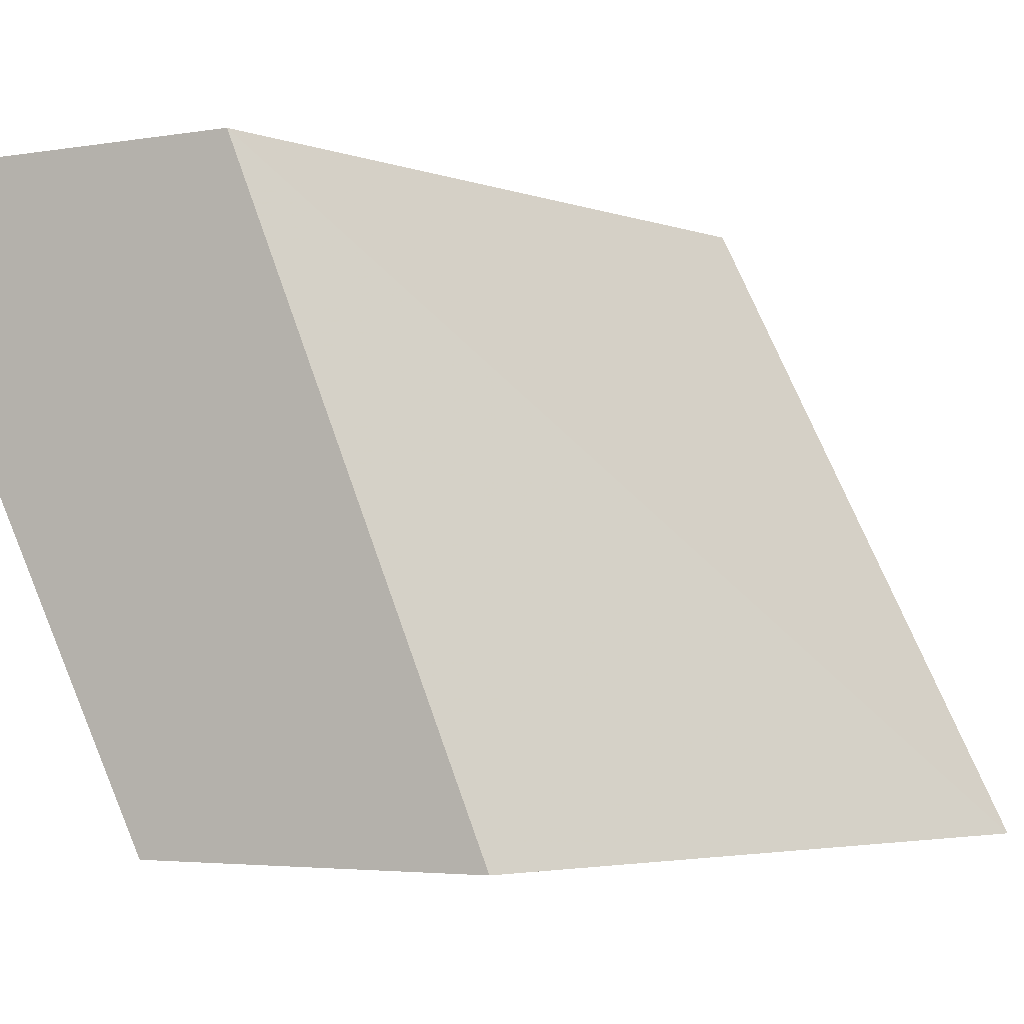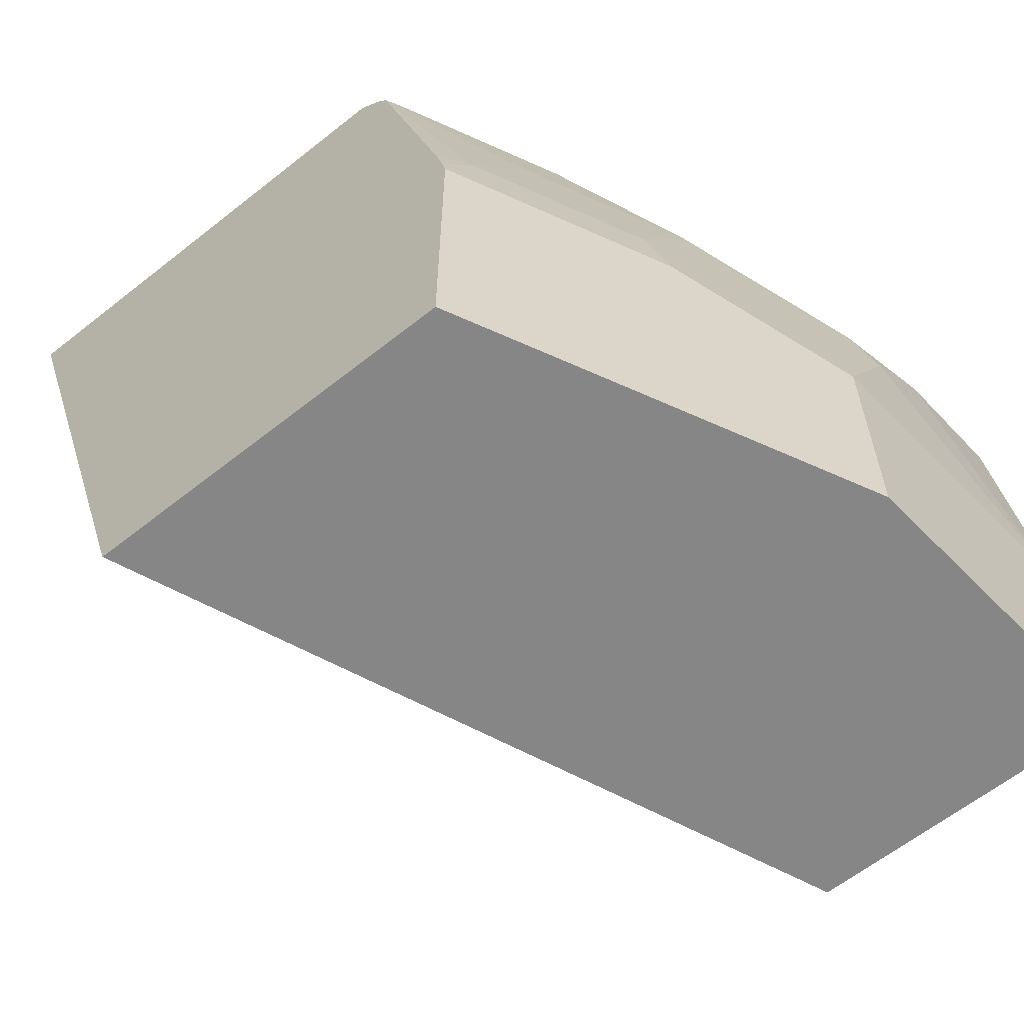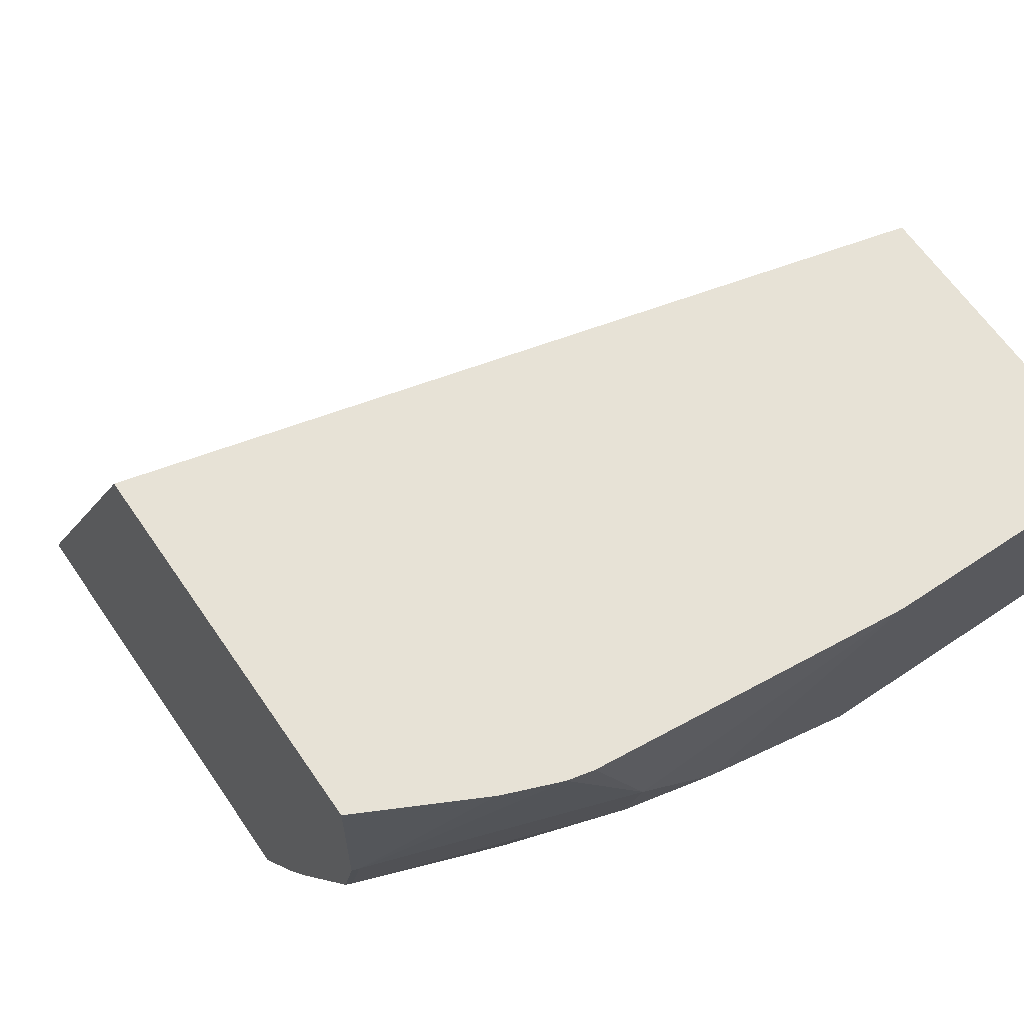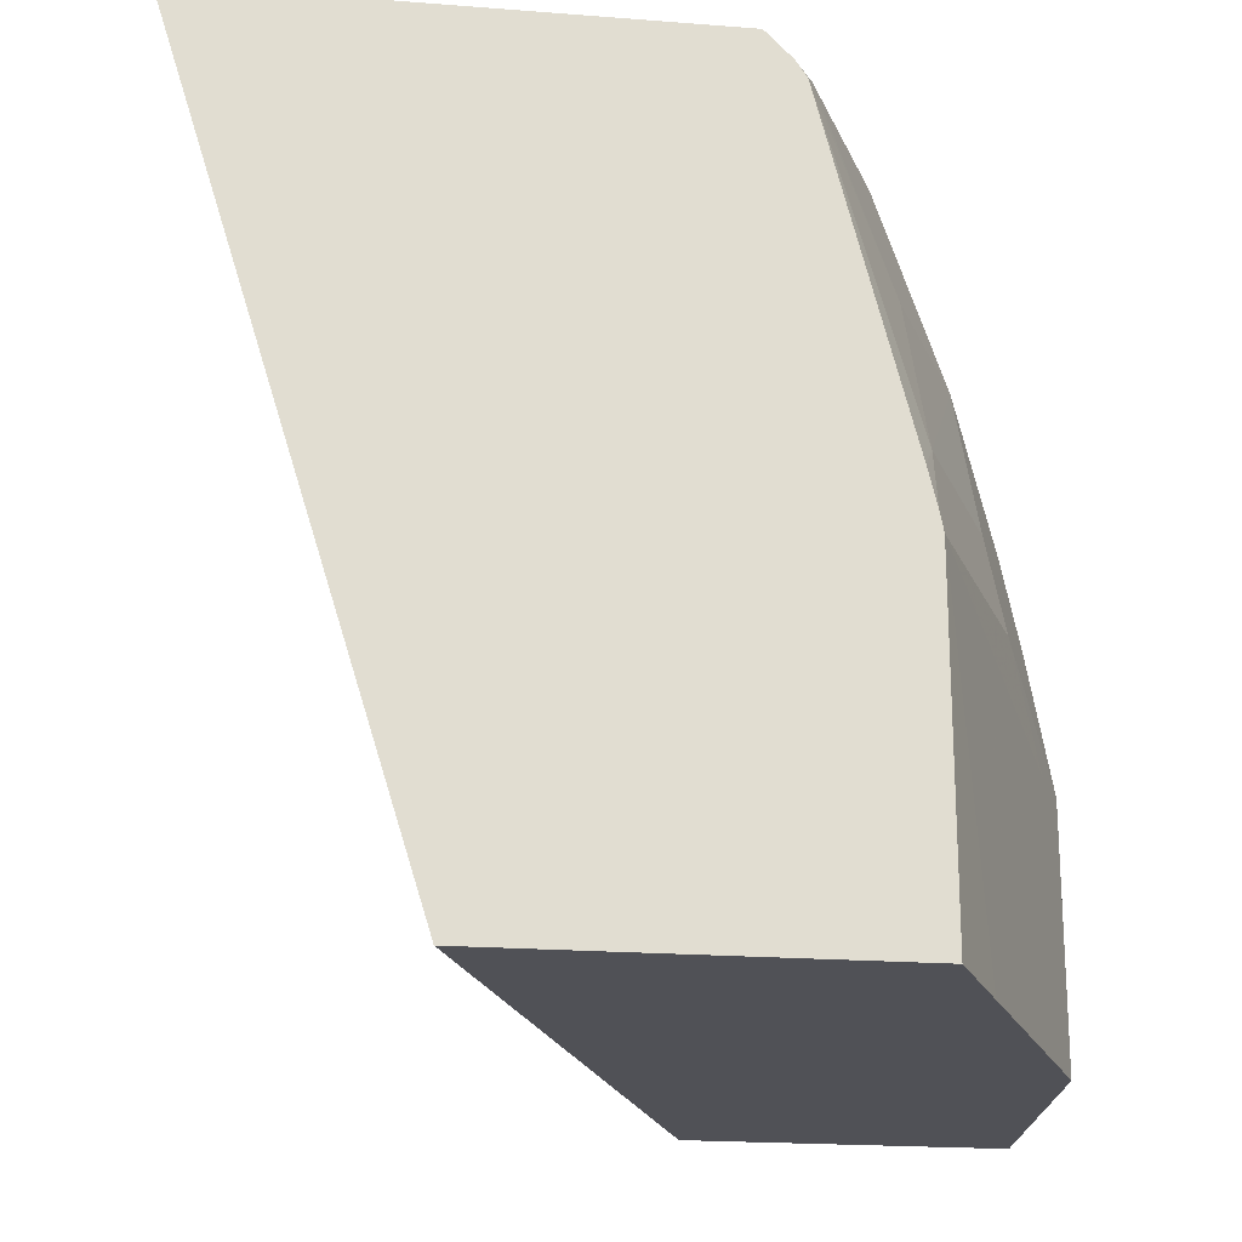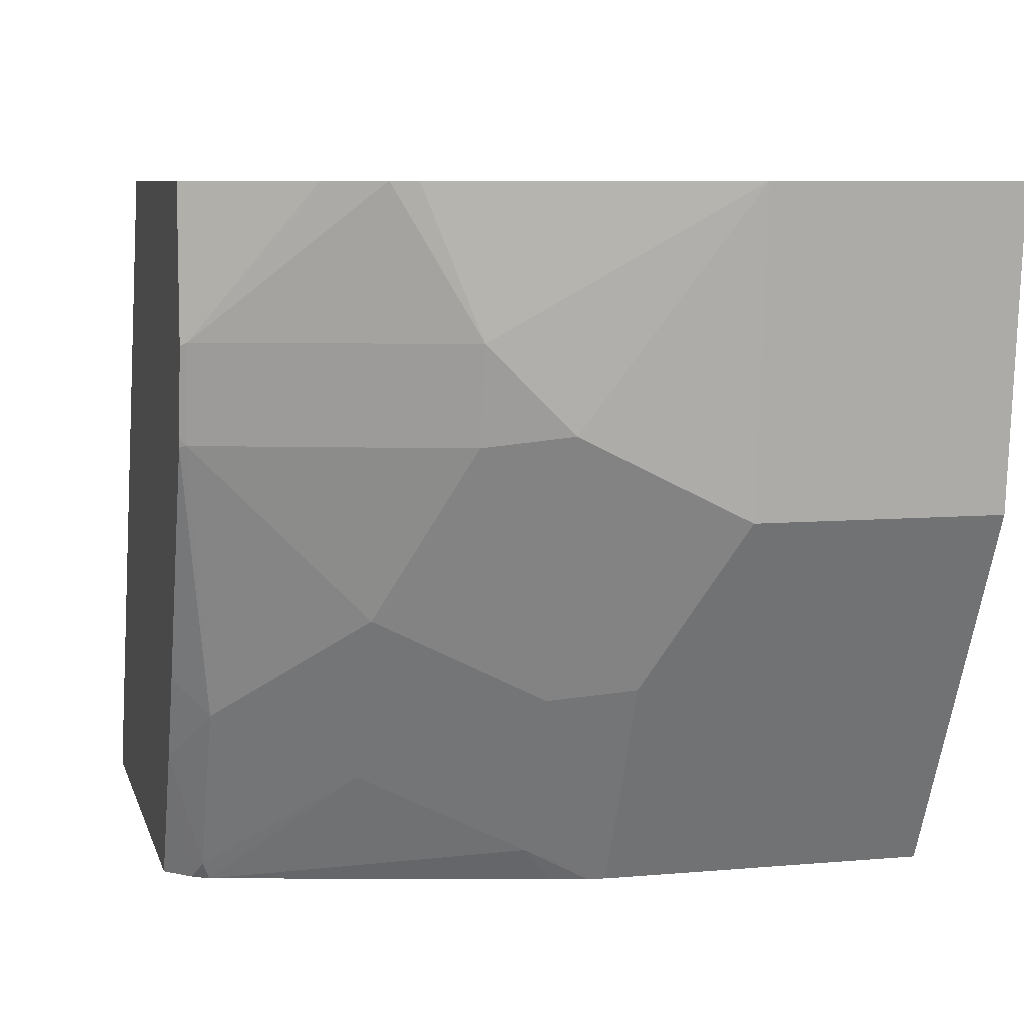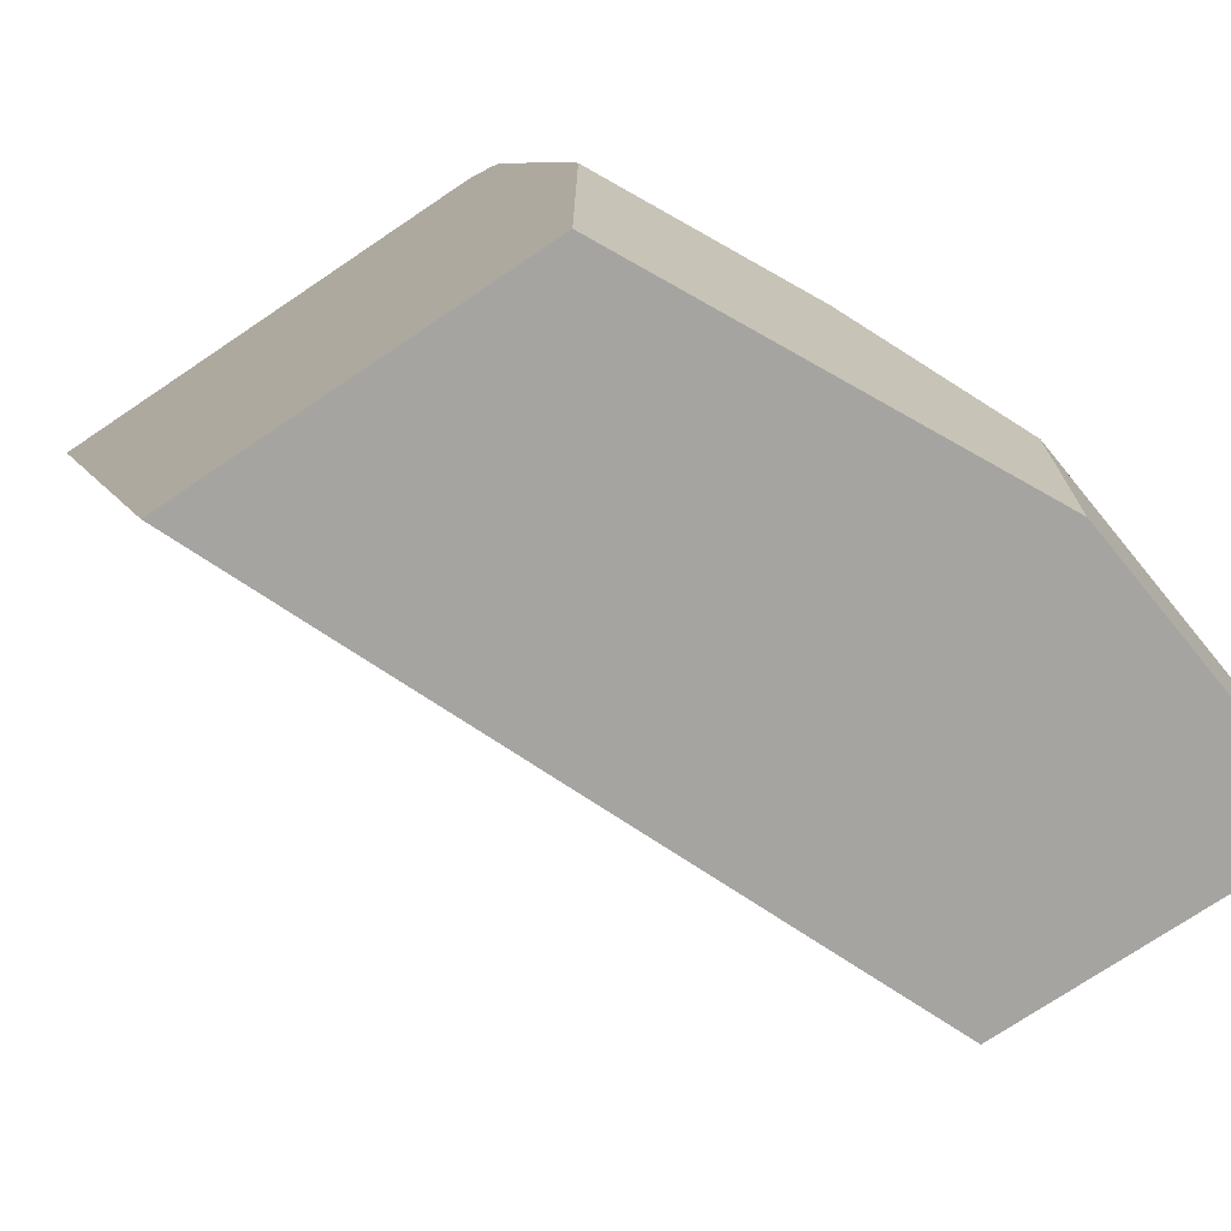
<metadata>
{"format":"obj","ext":"obj","renderer":"f3d","projection":"perspective","resolution":1024,"background":"white","views":[{"elev":-3.8,"azim":-151.8,"up":"+Y"},{"elev":-62.1,"azim":38.8,"up":"+Z"},{"elev":63.1,"azim":55.7,"up":"+Y"},{"elev":-20.5,"azim":-8.1,"up":"+Z"},{"elev":7.7,"azim":76.0,"up":"+Y"},{"elev":-73.4,"azim":34.0,"up":"+Z"}]}
</metadata>
<code>
v 0.4806 -0.1289 0.1107
v 0.3784 -0.1289 0.4387
v 0.6035 0.1705 0.1107
v 0.644 -0.1289 0.1107
v 0.524 0.1705 0.4387
v 0.5868 -0.1289 0.4387
v 0.7392 0.1705 0.1107
v 0.6667 -0.0836 0.1107
v 0.644 -0.1289 0.2543
v 0.6889 0.1705 0.4387
v 0.5978 -0.1289 0.4277
v 0.6169 -0.07027 0.4387
v 0.7392 0.1705 0.218
v 0.7266 0.03632 0.1107
v 0.7145 0.01211 0.1107
v 0.7145 0.01211 0.218
v 0.6449 -0.1135 0.2906
v 0.6425 -0.1289 0.2624
v 0.6782 -0.06054 0.2543
v 0.6812 -0.04085 0.2906
v 0.6889 0.1076 0.4387
v 0.6903 0.1705 0.436
v 0.6024 -0.1289 0.4207
v 0.6055 -0.1211 0.4239
v 0.6418 -0.04844 0.4239
v 0.6344 -0.03361 0.4387
v 0.7266 0.1705 0.3522
v 0.7266 0.109 0.327
v 0.7266 0.07266 0.2906
v 0.7266 0.03632 0.218
v 0.6903 -0.0363 0.2543
v 0.6387 -0.1289 0.2784
v 0.6812 -0.004534 0.3633
v 0.6449 -0.07719 0.3633
v 0.6809 0.07134 0.4387
v 0.6903 0.109 0.436
v 0.7146 0.1705 0.3878
v 0.6812 0.03178 0.3996
v 0.6812 0.06812 0.436
v 0.6798 0.06741 0.4387
v 0.7242 0.1705 0.3633
v 0.7175 0.06812 0.327
v 0.7175 0.03178 0.2543
v 0.6903 8.26e-06 0.327
v 0.7155 0.1705 0.3855
f 21 35 36
f 17 34 23
f 20 44 33
f 20 31 44
f 23 34 24
f 19 31 20
f 17 23 32
f 17 33 34
f 13 29 30
f 17 32 18
f 16 30 31
f 16 31 19
f 14 16 15
f 14 30 16
f 24 34 33
f 13 28 29
f 13 27 28
f 17 20 33
f 24 33 25
f 35 40 39
f 25 38 39
f 12 25 26
f 38 42 39
f 36 45 37
f 36 41 45
f 35 39 36
f 33 42 38
f 33 43 42
f 33 44 43
f 31 43 44
f 30 43 31
f 29 43 30
f 29 42 43
f 28 39 42
f 28 36 39
f 28 41 36
f 28 42 29
f 27 41 28
f 25 40 26
f 25 39 40
f 25 33 38
f 12 24 25
f 22 36 37
f 11 23 24
f 2 40 35
f 2 26 40
f 2 12 26
f 2 6 12
f 2 5 3
f 1 6 2
f 1 11 6
f 1 23 11
f 2 35 21
f 1 32 23
f 1 4 9
f 1 8 4
f 1 15 8
f 1 14 15
f 1 7 14
f 1 3 7
f 1 2 3
f 11 24 12
f 1 18 32
f 2 21 10
f 1 9 18
f 3 5 10
f 2 10 5
f 10 36 22
f 10 21 36
f 9 20 17
f 9 19 20
f 9 16 19
f 8 16 9
f 8 15 16
f 7 30 14
f 9 17 18
f 6 11 12
f 4 8 9
f 3 13 7
f 3 27 13
f 3 41 27
f 3 45 41
f 3 37 45
f 7 13 30
f 3 22 37
f 3 10 22

</code>
